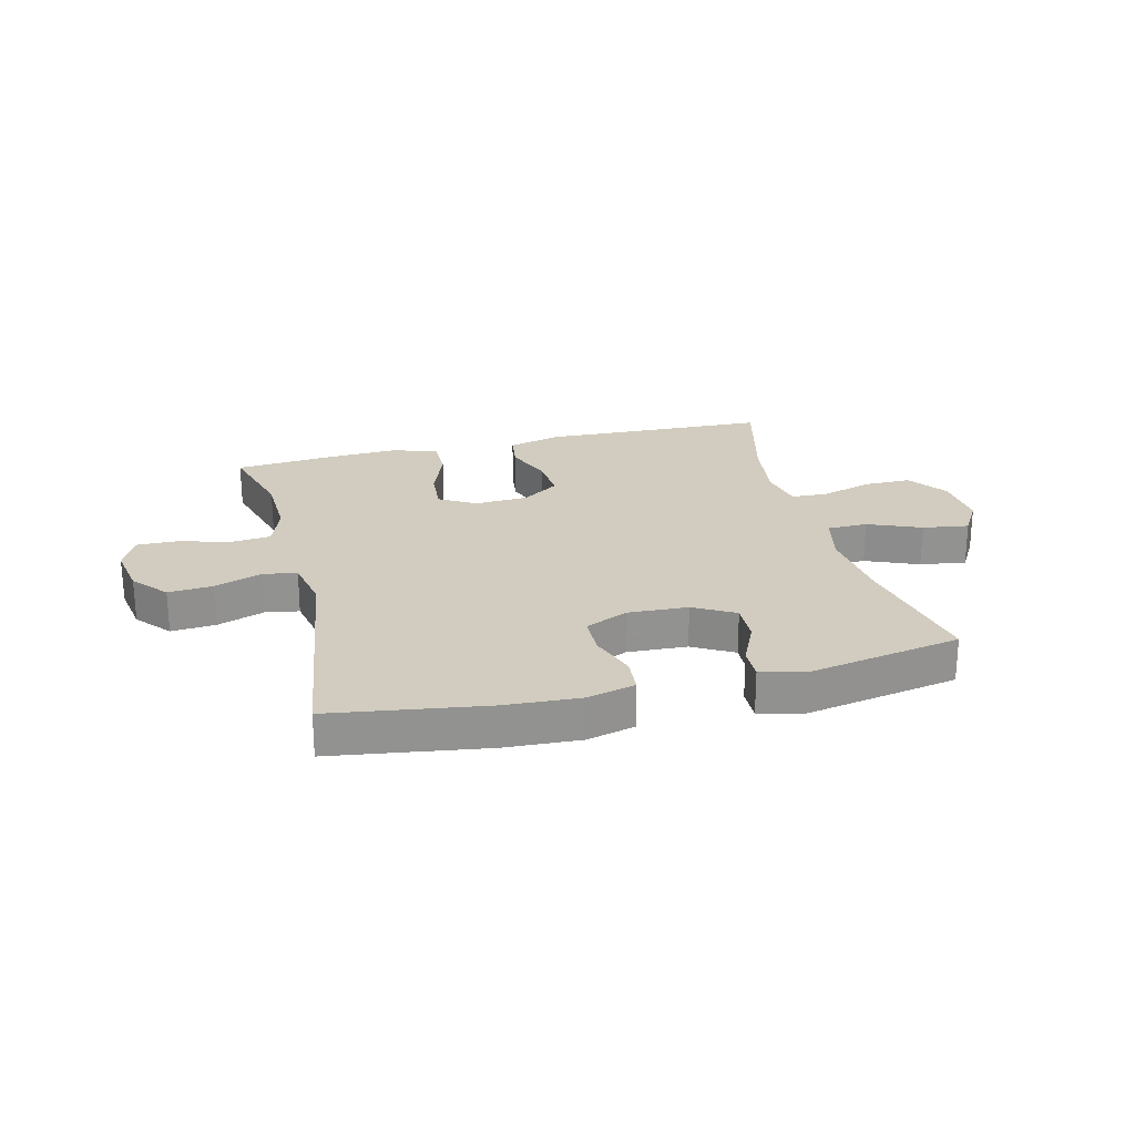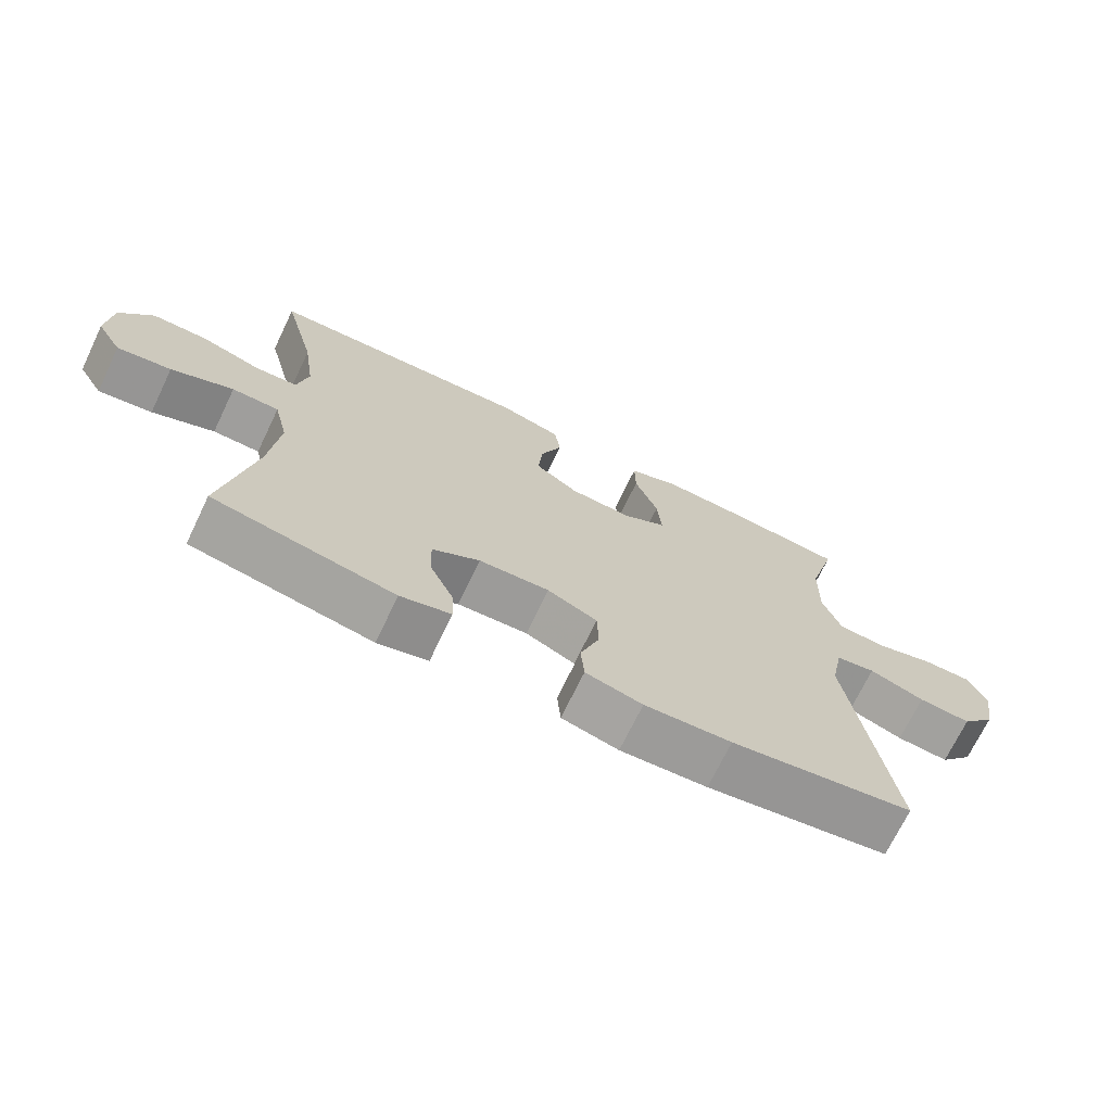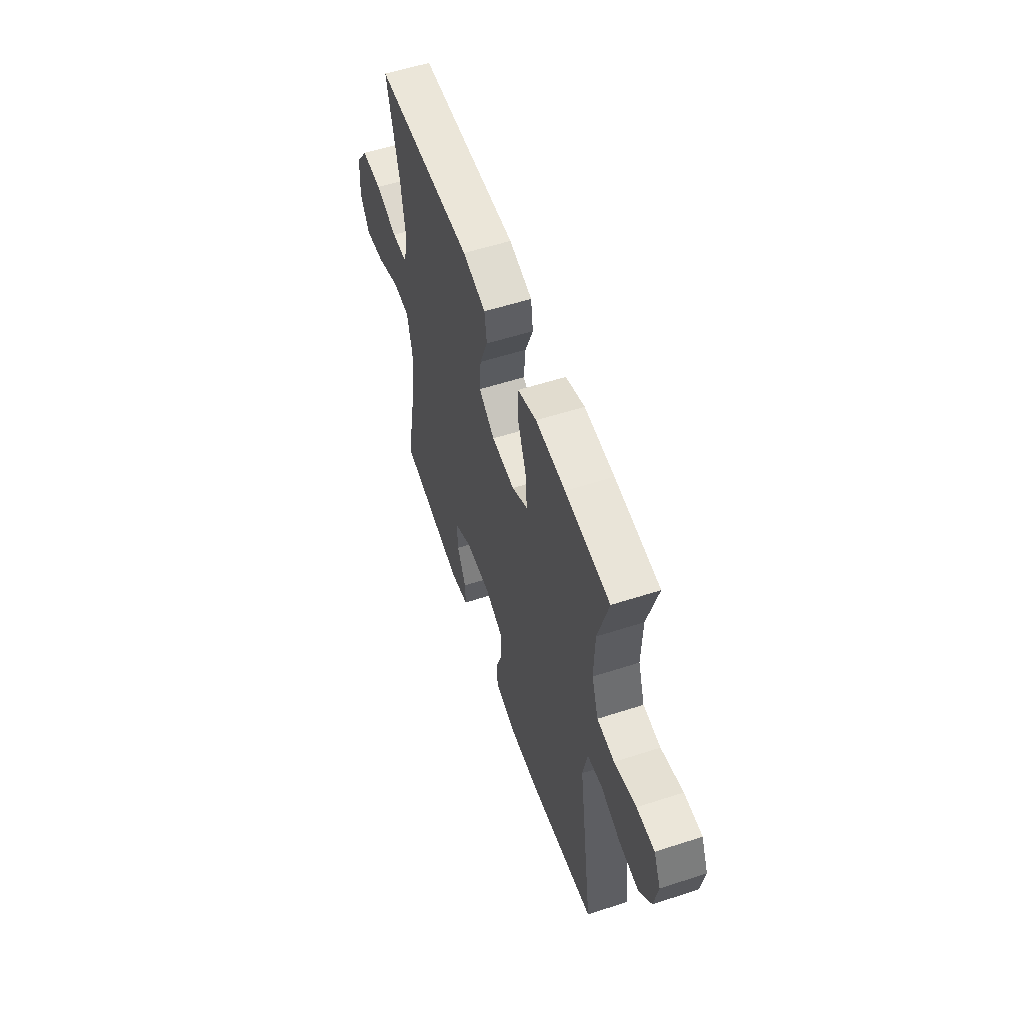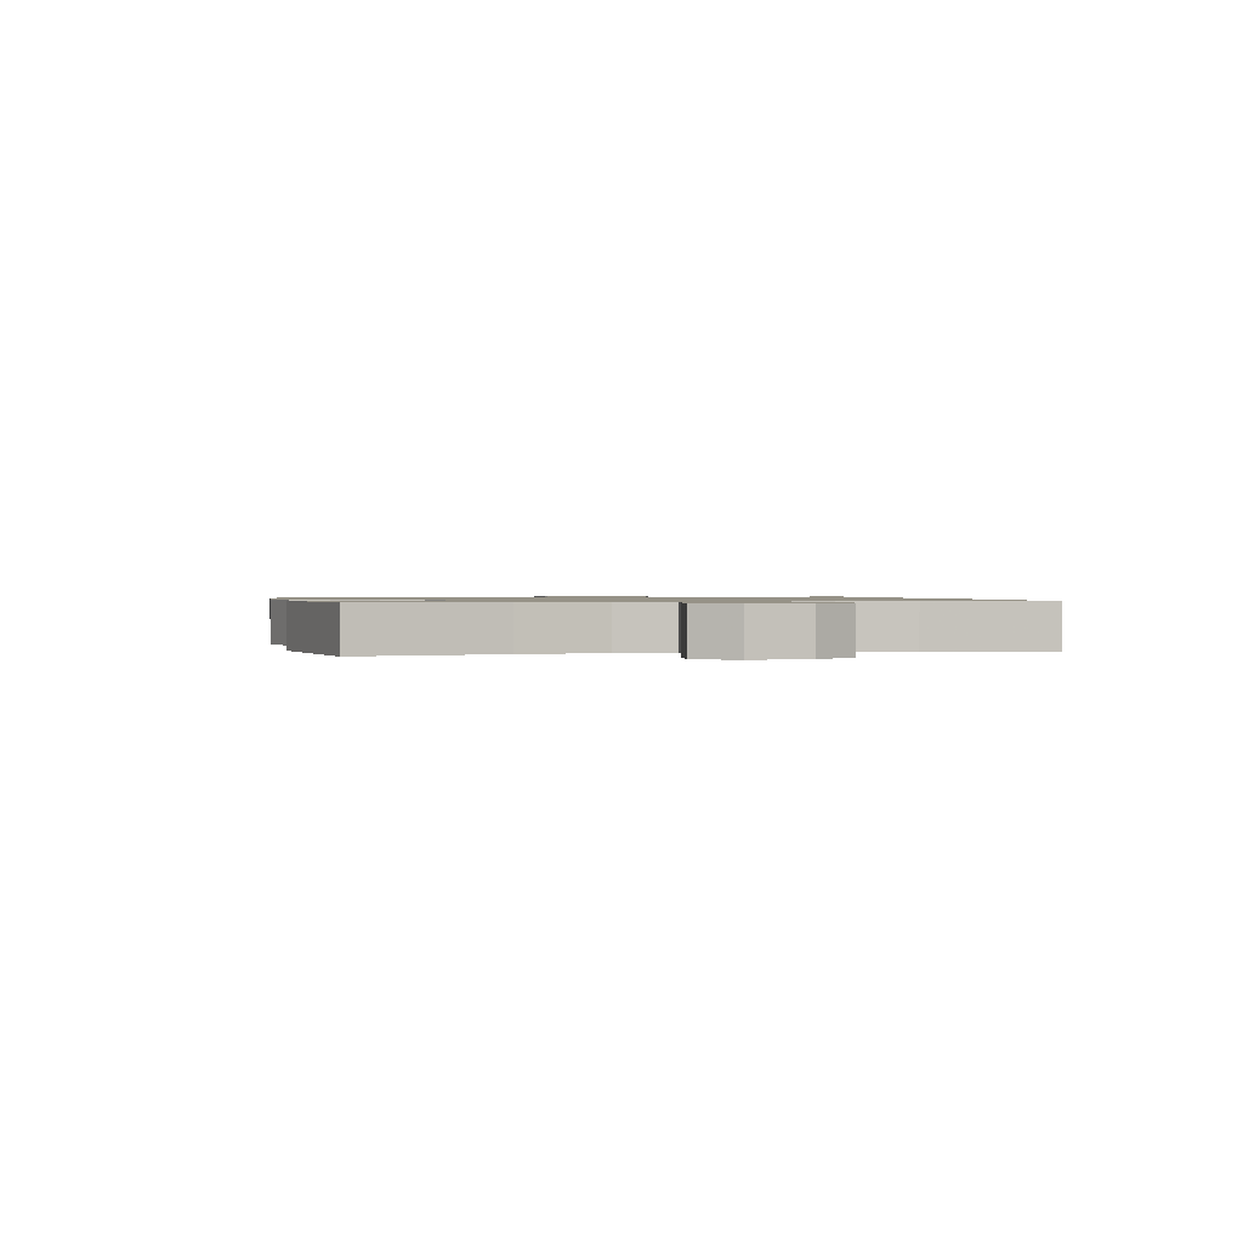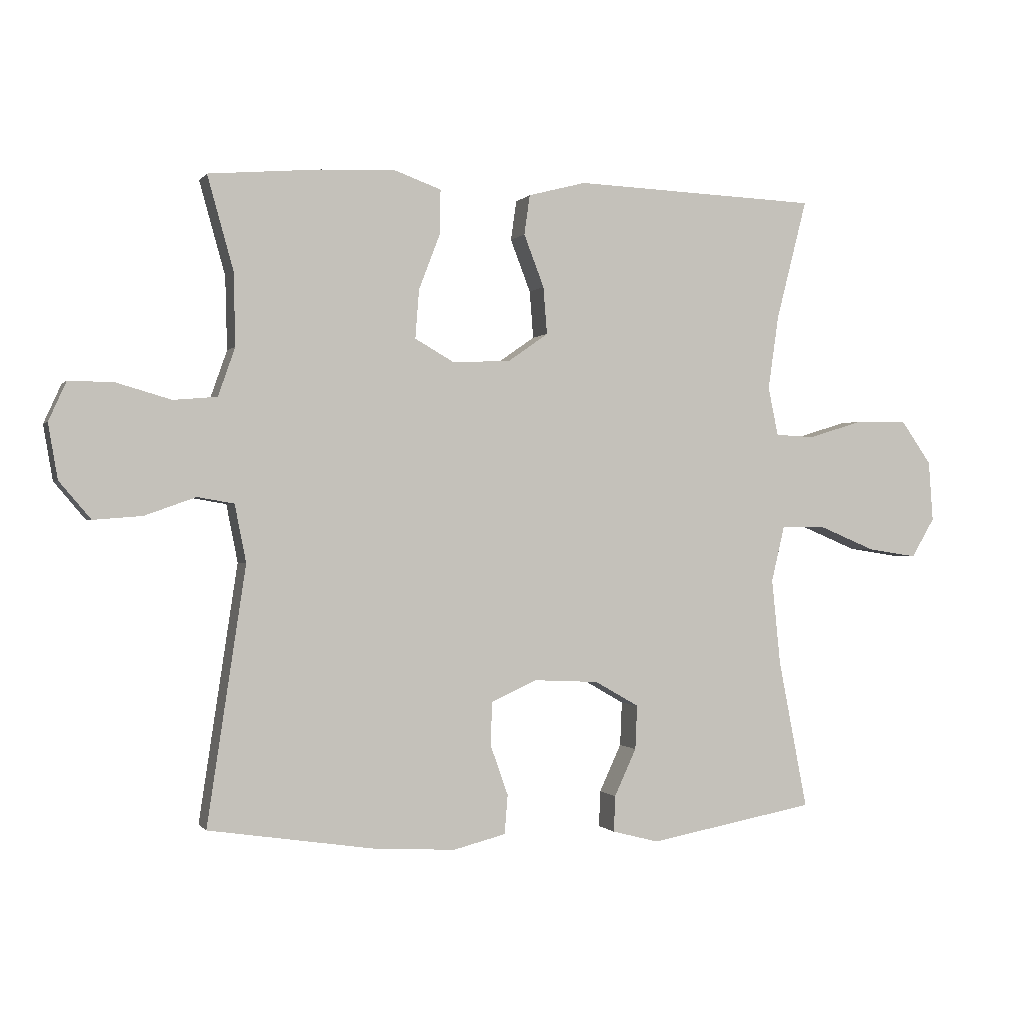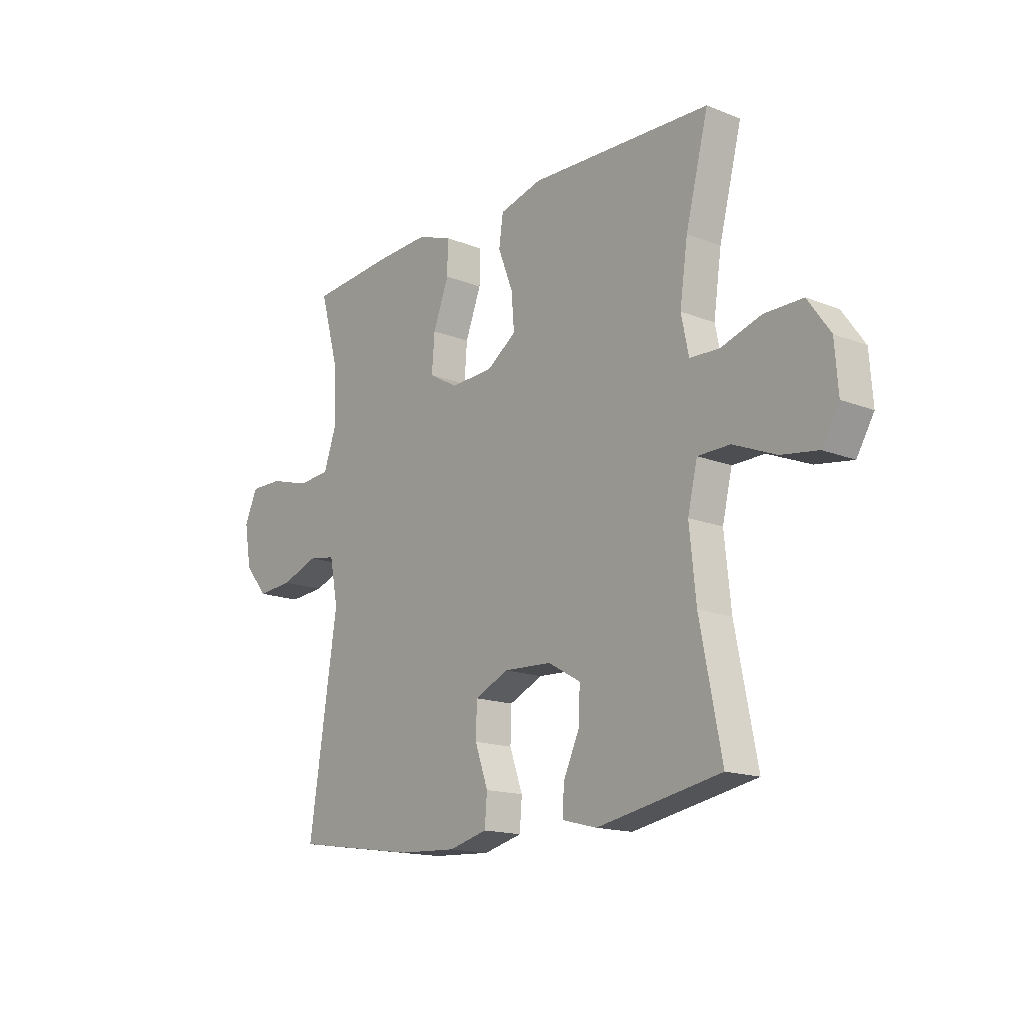
<metadata>
{"format":"obj","ext":"obj","renderer":"f3d","projection":"perspective","resolution":1024,"background":"white","views":[{"elev":24.1,"azim":165.9,"up":"+Y"},{"elev":-70.8,"azim":-25.7,"up":"+Z"},{"elev":56.5,"azim":71.3,"up":"+Z"},{"elev":1.0,"azim":-102.7,"up":"+Y"},{"elev":-0.4,"azim":162.2,"up":"+Z"},{"elev":-15.9,"azim":-129.4,"up":"+Z"}]}
</metadata>
<code>
v -0.5 0.07 0.5
v -0.11 0.07 0.515
v -0.018 0.07 0.491
v -0.009 0.07 0.428
v -0.041 0.07 0.345
v -0.047 0.07 0.27
v 0.016 0.07 0.226
v 0.108 0.07 0.221
v 0.171 0.07 0.257
v 0.165 0.07 0.334
v 0.131 0.07 0.423
v 0.13 0.07 0.493
v 0.205 0.07 0.52
v 0.323 0.07 0.515
v 0.5 0.07 0.5
v 0.459 0.07 0.353
v 0.456 0.07 0.237
v 0.483 0.07 0.16
v 0.552 0.07 0.154
v 0.639 0.07 0.179
v 0.71 0.07 0.18
v 0.738 0.07 0.118
v 0.723 0.07 0.031
v 0.673 0.07 -0.028
v 0.596 0.07 -0.022
v 0.515 0.07 0.007
v 0.457 0.07 -0.003
v 0.439 0.07 -0.094
v 0.5 0.07 -0.5
v 0.234 0.07 -0.54
v 0.107 0.07 -0.547
v 0.024 0.07 -0.526
v 0.019 0.07 -0.464
v 0.047 0.07 -0.385
v 0.045 0.07 -0.316
v -0.028 0.07 -0.283
v -0.131 0.07 -0.288
v -0.201 0.07 -0.328
v -0.198 0.07 -0.398
v -0.163 0.07 -0.473
v -0.161 0.07 -0.53
v -0.235 0.07 -0.549
v -0.5 0.07 -0.5
v -0.454 0.07 -0.264
v -0.44 0.07 -0.127
v -0.461 0.07 -0.039
v -0.53 0.07 -0.038
v -0.621 0.07 -0.076
v -0.7 0.07 -0.088
v -0.737 0.07 -0.026
v -0.73 0.07 0.07
v -0.682 0.07 0.138
v -0.6 0.07 0.138
v -0.513 0.07 0.111
v -0.45 0.07 0.114
v -0.434 0.07 0.191
v -0.451 0.07 0.309
v -0.5 0 0.5
v -0.11 0 0.515
v -0.018 0 0.491
v -0.009 0 0.428
v -0.041 0 0.345
v -0.047 0 0.27
v 0.016 0 0.226
v 0.108 0 0.221
v 0.171 0 0.257
v 0.165 0 0.334
v 0.131 0 0.423
v 0.13 0 0.493
v 0.205 0 0.52
v 0.323 0 0.515
v 0.5 0 0.5
v 0.459 0 0.353
v 0.456 0 0.237
v 0.483 0 0.16
v 0.552 0 0.154
v 0.639 0 0.179
v 0.71 0 0.18
v 0.738 0 0.118
v 0.723 0 0.031
v 0.673 0 -0.028
v 0.596 0 -0.022
v 0.515 0 0.007
v 0.457 0 -0.003
v 0.439 0 -0.094
v 0.5 0 -0.5
v 0.234 0 -0.54
v 0.107 0 -0.547
v 0.024 0 -0.526
v 0.019 0 -0.464
v 0.047 0 -0.385
v 0.045 0 -0.316
v -0.028 0 -0.283
v -0.131 0 -0.288
v -0.201 0 -0.328
v -0.198 0 -0.398
v -0.163 0 -0.473
v -0.161 0 -0.53
v -0.235 0 -0.549
v -0.5 0 -0.5
v -0.454 0 -0.264
v -0.44 0 -0.127
v -0.461 0 -0.039
v -0.53 0 -0.038
v -0.621 0 -0.076
v -0.7 0 -0.088
v -0.737 0 -0.026
v -0.73 0 0.07
v -0.682 0 0.138
v -0.6 0 0.138
v -0.513 0 0.111
v -0.45 0 0.114
v -0.434 0 0.191
v -0.451 0 0.309
f 51 52 53 54
f 51 54 55
f 50 51 55
f 47 48 49 50
f 46 47 50 55
f 45 46 55 56
f 41 42 43 44
f 39 40 41 44
f 38 39 44 45
f 37 38 45 56
f 31 32 33 34
f 31 34 35
f 28 29 30 31
f 27 28 31 35
f 23 24 25 26
f 21 22 23 26
f 19 20 21 26
f 18 19 26 27
f 17 18 27 35
f 13 14 15 16
f 10 11 12 13
f 9 10 13 16
f 8 9 16 17
f 2 3 4 5
f 57 1 2 5
f 57 5 6
f 36 37 56 57
f 36 57 6 7
f 8 17 35 36
f 7 8 36
f 111 110 109 108
f 112 111 108
f 112 108 107
f 107 106 105 104
f 112 107 104 103
f 113 112 103 102
f 101 100 99 98
f 101 98 97 96
f 102 101 96 95
f 113 102 95 94
f 91 90 89 88
f 92 91 88
f 88 87 86 85
f 92 88 85 84
f 83 82 81 80
f 83 80 79 78
f 83 78 77 76
f 84 83 76 75
f 92 84 75 74
f 73 72 71 70
f 70 69 68 67
f 73 70 67 66
f 74 73 66 65
f 62 61 60 59
f 62 59 58 114
f 63 62 114
f 114 113 94 93
f 64 63 114 93
f 93 92 74 65
f 93 65 64
f 1 58 59 2
f 2 59 60 3
f 3 60 61 4
f 4 61 62 5
f 5 62 63 6
f 6 63 64 7
f 7 64 65 8
f 8 65 66 9
f 9 66 67 10
f 10 67 68 11
f 11 68 69 12
f 12 69 70 13
f 13 70 71 14
f 14 71 72 15
f 15 72 73 16
f 16 73 74 17
f 17 74 75 18
f 18 75 76 19
f 19 76 77 20
f 20 77 78 21
f 21 78 79 22
f 22 79 80 23
f 23 80 81 24
f 24 81 82 25
f 25 82 83 26
f 26 83 84 27
f 27 84 85 28
f 28 85 86 29
f 29 86 87 30
f 30 87 88 31
f 31 88 89 32
f 32 89 90 33
f 33 90 91 34
f 34 91 92 35
f 35 92 93 36
f 36 93 94 37
f 37 94 95 38
f 38 95 96 39
f 39 96 97 40
f 40 97 98 41
f 41 98 99 42
f 42 99 100 43
f 43 100 101 44
f 44 101 102 45
f 45 102 103 46
f 46 103 104 47
f 47 104 105 48
f 48 105 106 49
f 49 106 107 50
f 50 107 108 51
f 51 108 109 52
f 52 109 110 53
f 53 110 111 54
f 54 111 112 55
f 55 112 113 56
f 56 113 114 57
f 57 114 58 1

</code>
